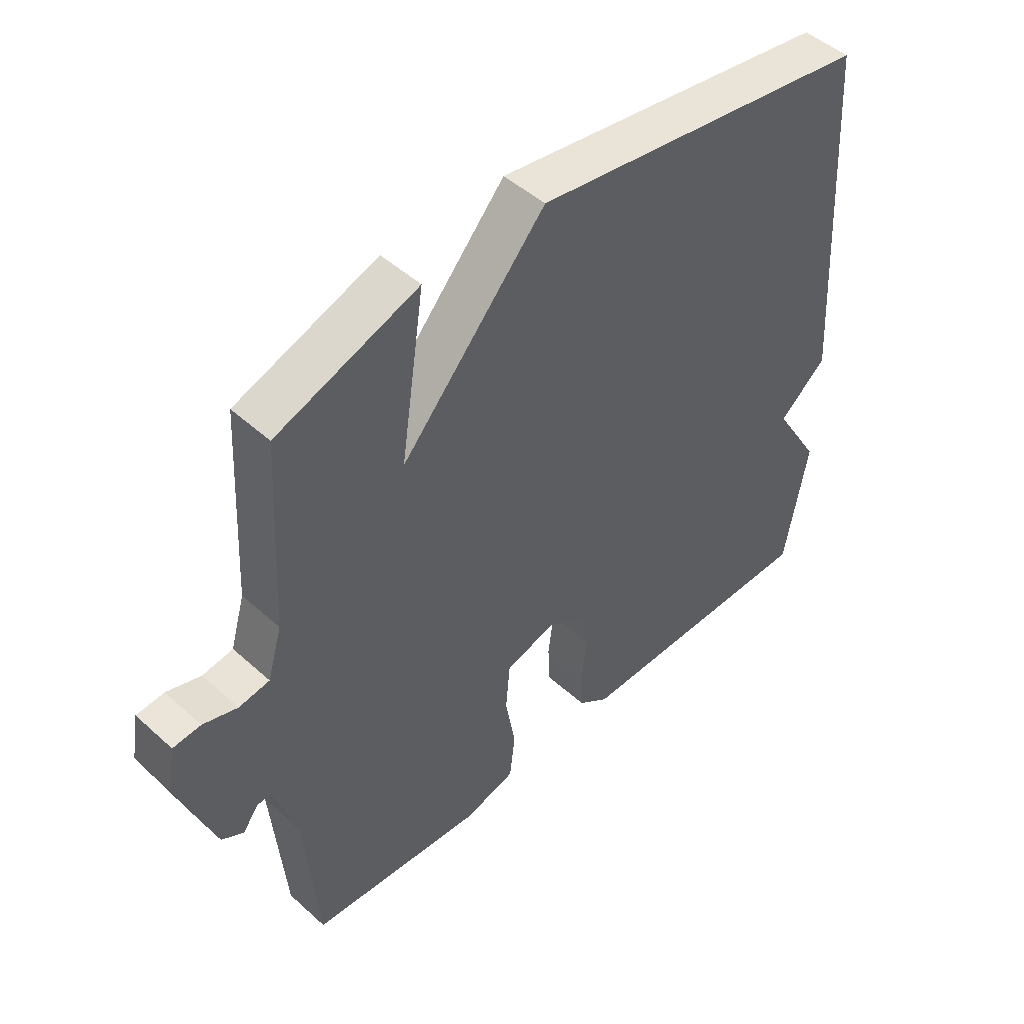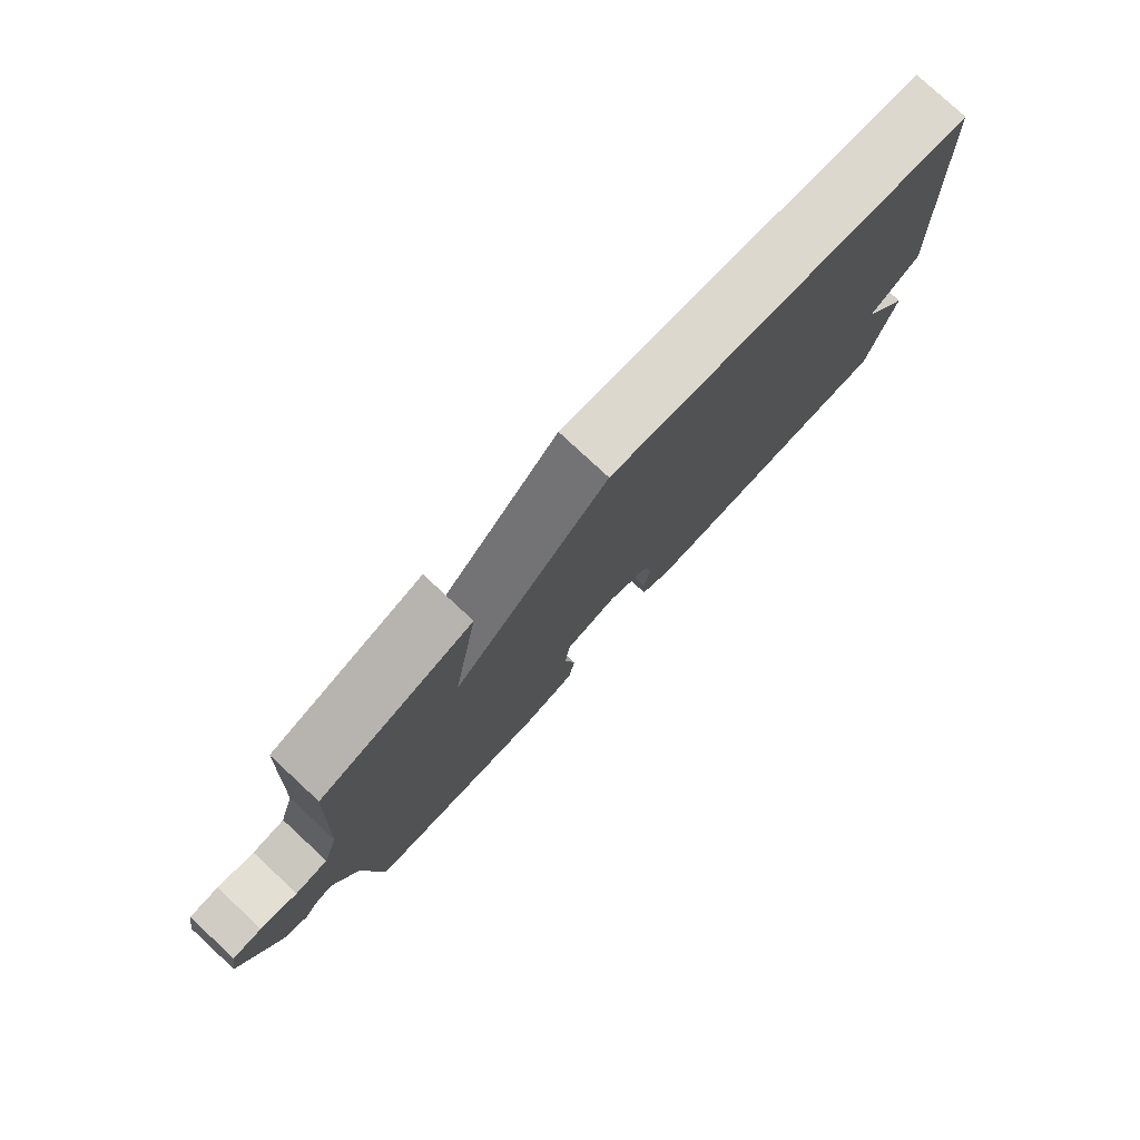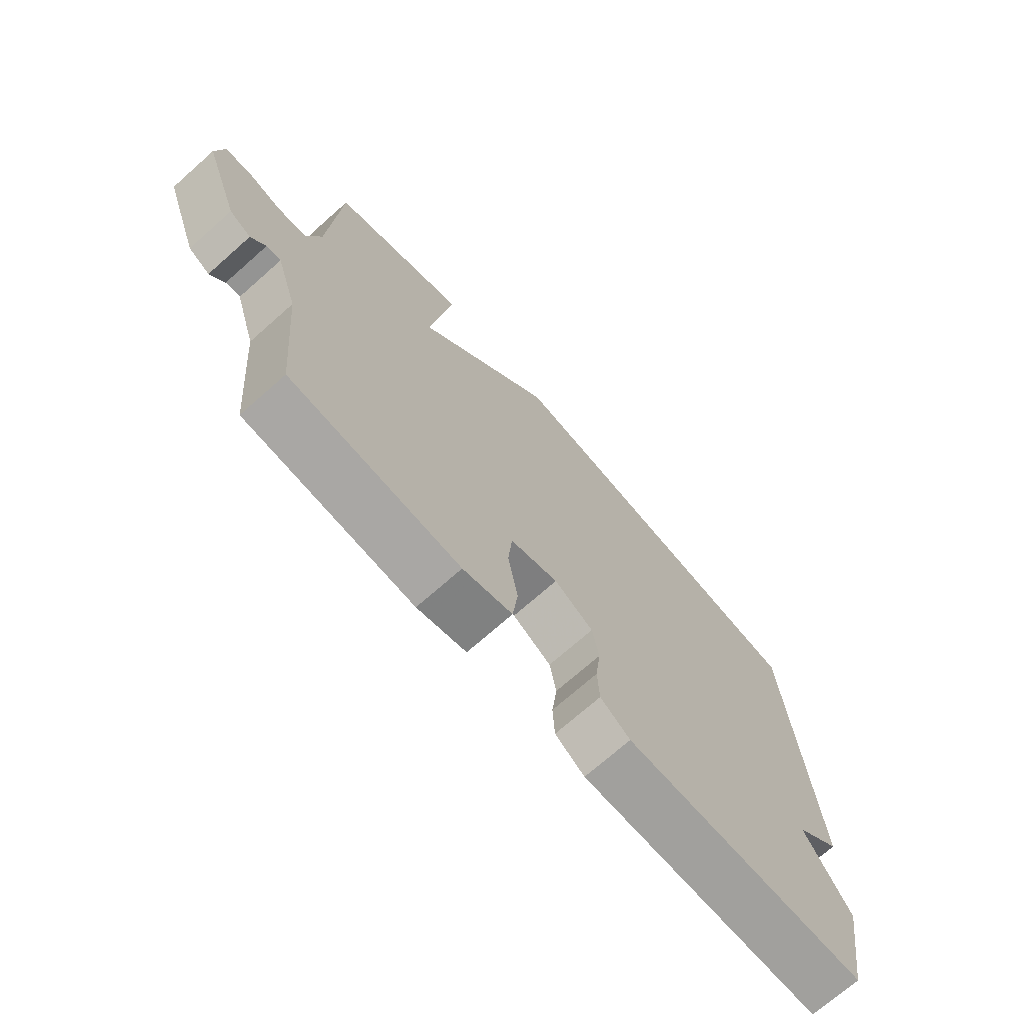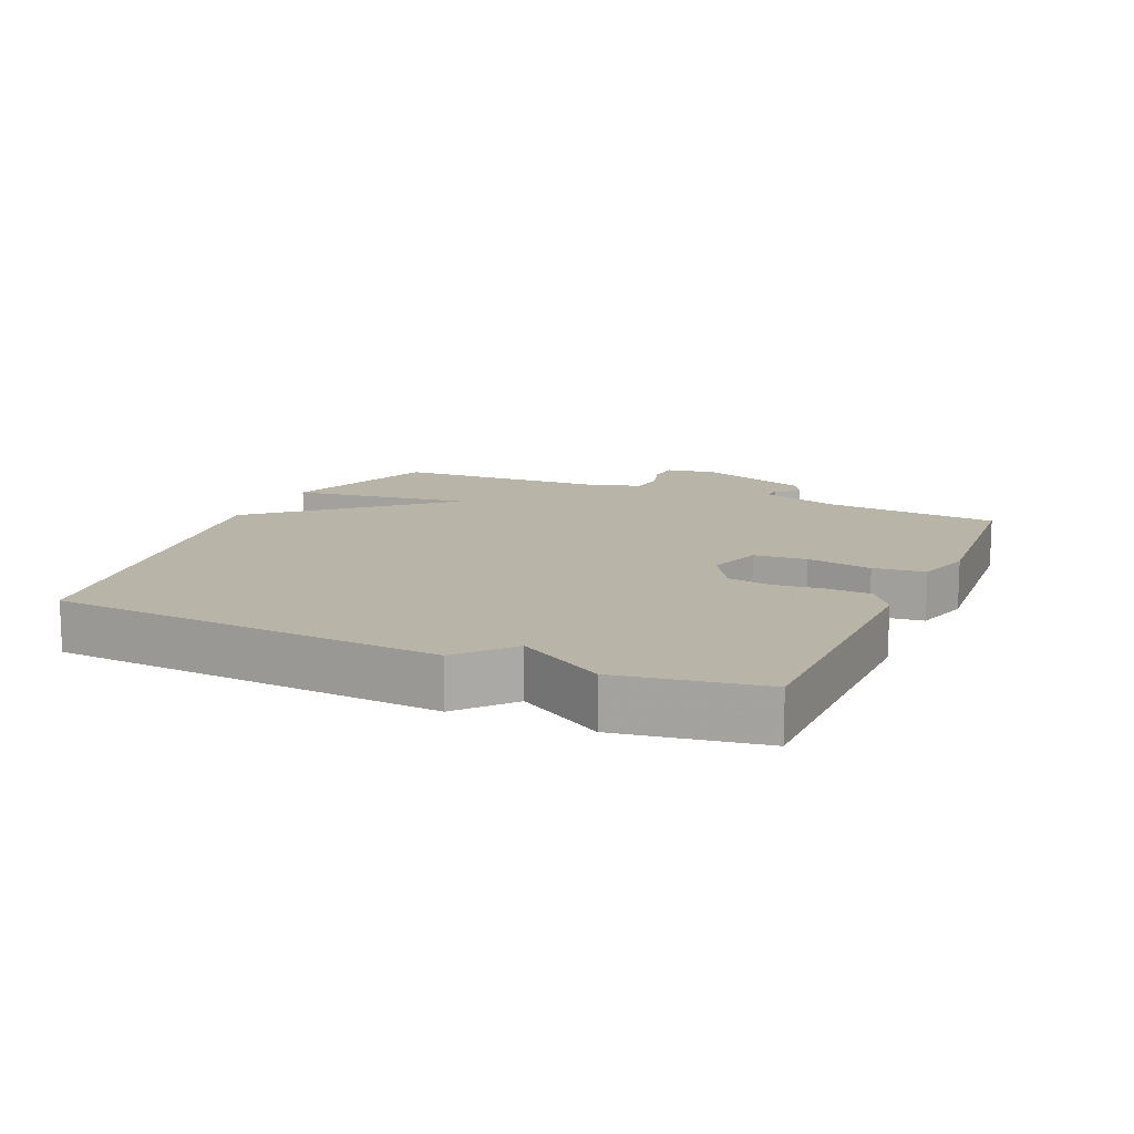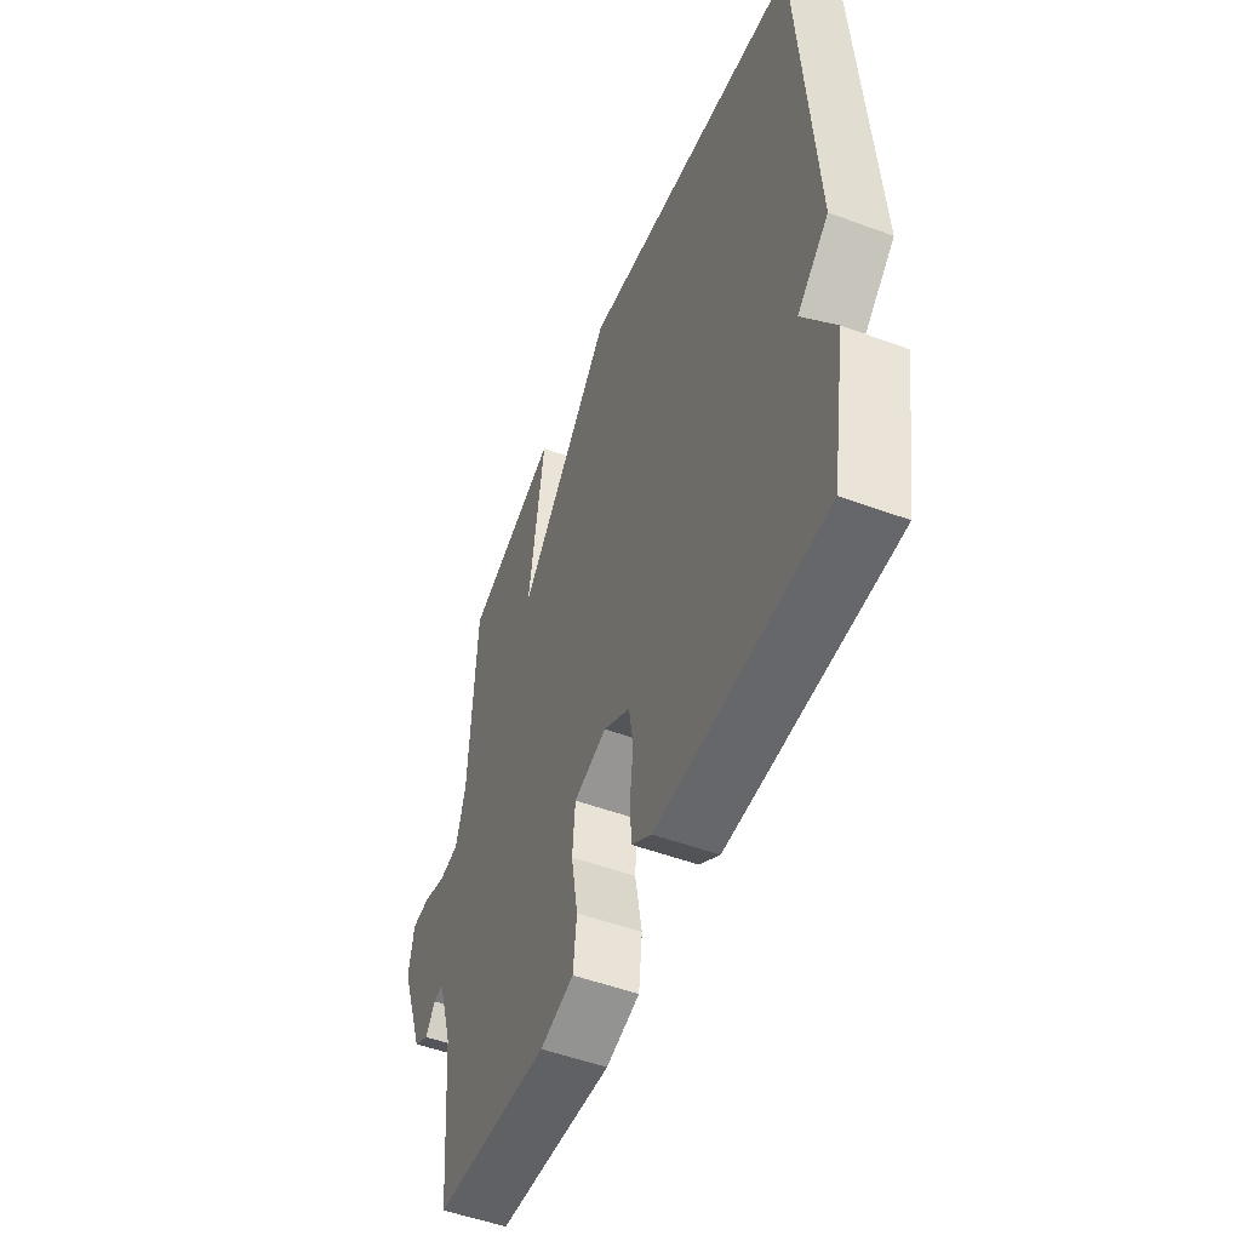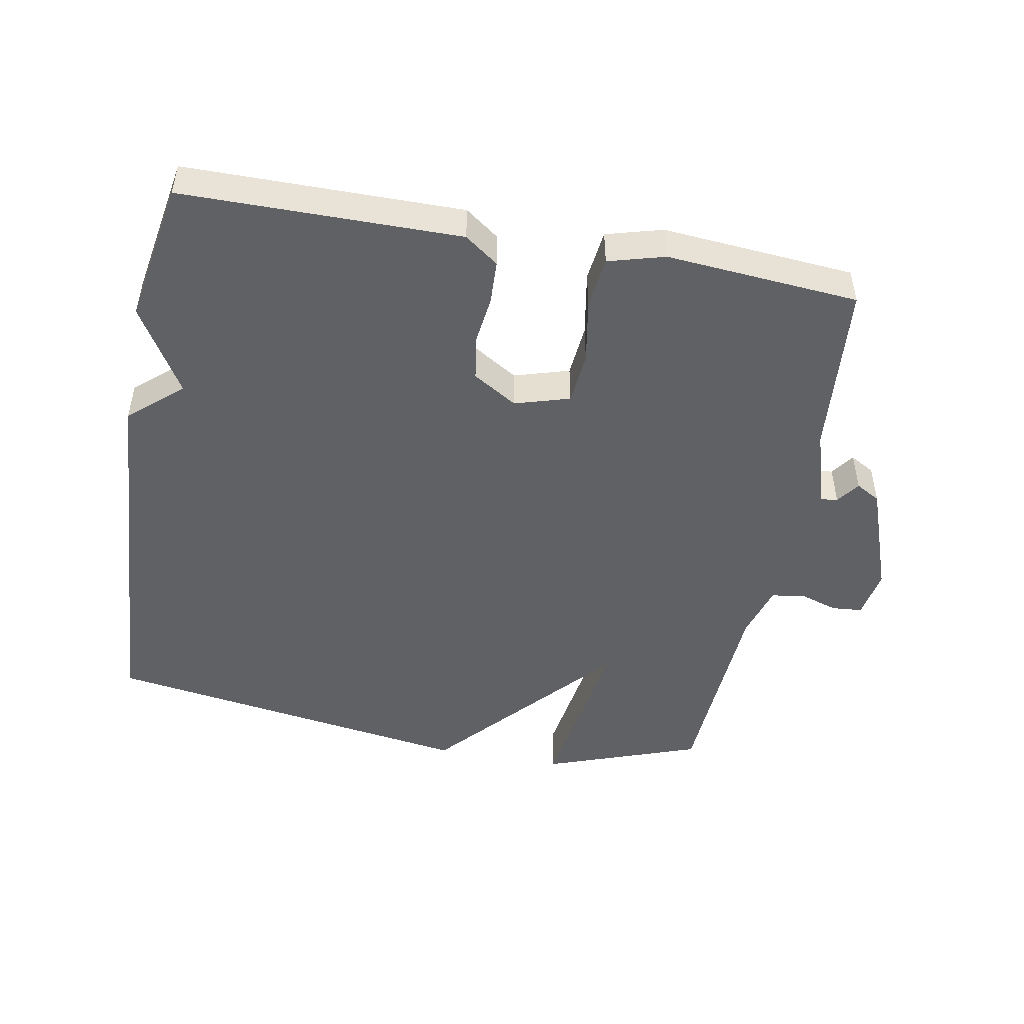
<metadata>
{"format":"obj","ext":"obj","renderer":"f3d","projection":"perspective","resolution":1024,"background":"white","views":[{"elev":47.9,"azim":-44.7,"up":"+Z"},{"elev":79.4,"azim":-47.2,"up":"+Z"},{"elev":-71.8,"azim":-48.5,"up":"+Z"},{"elev":13.1,"azim":114.0,"up":"+Y"},{"elev":-51.6,"azim":68.2,"up":"+Z"},{"elev":-48.5,"azim":169.4,"up":"+Y"}]}
</metadata>
<code>
v -0.5 0.07 0.5
v -0.265 0.07 0.585
v -0.305 0.07 0.314
v -0.065 0.07 0.585
v 0.5 0.07 0.5
v 0.537 0.07 -0.085
v 0.458 0.07 -0.154
v 0.537 0.07 -0.285
v 0.5 0.07 -0.5
v 0.081 0.07 -0.503
v 0.03 0.07 -0.466
v 0.027 0.07 -0.4
v 0.036 0.07 -0.325
v 0.025 0.07 -0.259
v -0.042 0.07 -0.218
v -0.125 0.07 -0.243
v -0.132 0.07 -0.323
v -0.115 0.07 -0.421
v -0.124 0.07 -0.499
v -0.209 0.07 -0.523
v -0.5 0.07 -0.5
v -0.523 0.07 -0.236
v -0.56 0.07 -0.117
v -0.585 0.07 -0.12
v -0.61 0.07 -0.155
v -0.647 0.07 -0.134
v -0.708 0.07 0.034
v -0.695 0.07 0.109
v -0.649 0.07 0.113
v -0.592 0.07 0.095
v -0.541 0.07 0.103
v -0.517 0.07 0.186
v -0.5 0 0.5
v -0.265 0 0.585
v -0.305 0 0.314
v -0.065 0 0.585
v 0.5 0 0.5
v 0.537 0 -0.085
v 0.458 0 -0.154
v 0.537 0 -0.285
v 0.5 0 -0.5
v 0.081 0 -0.503
v 0.03 0 -0.466
v 0.027 0 -0.4
v 0.036 0 -0.325
v 0.025 0 -0.259
v -0.042 0 -0.218
v -0.125 0 -0.243
v -0.132 0 -0.323
v -0.115 0 -0.421
v -0.124 0 -0.499
v -0.209 0 -0.523
v -0.5 0 -0.5
v -0.523 0 -0.236
v -0.56 0 -0.117
v -0.585 0 -0.12
v -0.61 0 -0.155
v -0.647 0 -0.134
v -0.708 0 0.034
v -0.695 0 0.109
v -0.649 0 0.113
v -0.592 0 0.095
v -0.541 0 0.103
v -0.517 0 0.186
f 28 29 30
f 27 28 30
f 26 27 30
f 25 26 30
f 24 25 30
f 23 24 30 31
f 22 23 31 32
f 22 32 1
f 21 22 1
f 20 21 1
f 19 20 1
f 18 19 1
f 17 18 1
f 11 12 13
f 10 11 13
f 9 10 13
f 8 9 13
f 7 8 13
f 7 13 14
f 7 14 15
f 6 7 15
f 5 6 15
f 4 5 15
f 3 4 15
f 1 2 3
f 16 17 1 3
f 3 15 16
f 62 61 60
f 62 60 59
f 62 59 58
f 62 58 57
f 62 57 56
f 63 62 56 55
f 64 63 55 54
f 33 64 54
f 33 54 53
f 33 53 52
f 33 52 51
f 33 51 50
f 33 50 49
f 45 44 43
f 45 43 42
f 45 42 41
f 45 41 40
f 45 40 39
f 46 45 39
f 47 46 39
f 47 39 38
f 47 38 37
f 47 37 36
f 47 36 35
f 35 34 33
f 35 33 49 48
f 48 47 35
f 1 33 34 2
f 2 34 35 3
f 3 35 36 4
f 4 36 37 5
f 5 37 38 6
f 6 38 39 7
f 7 39 40 8
f 8 40 41 9
f 9 41 42 10
f 10 42 43 11
f 11 43 44 12
f 12 44 45 13
f 13 45 46 14
f 14 46 47 15
f 15 47 48 16
f 16 48 49 17
f 17 49 50 18
f 18 50 51 19
f 19 51 52 20
f 20 52 53 21
f 21 53 54 22
f 22 54 55 23
f 23 55 56 24
f 24 56 57 25
f 25 57 58 26
f 26 58 59 27
f 27 59 60 28
f 28 60 61 29
f 29 61 62 30
f 30 62 63 31
f 31 63 64 32
f 32 64 33 1

</code>
